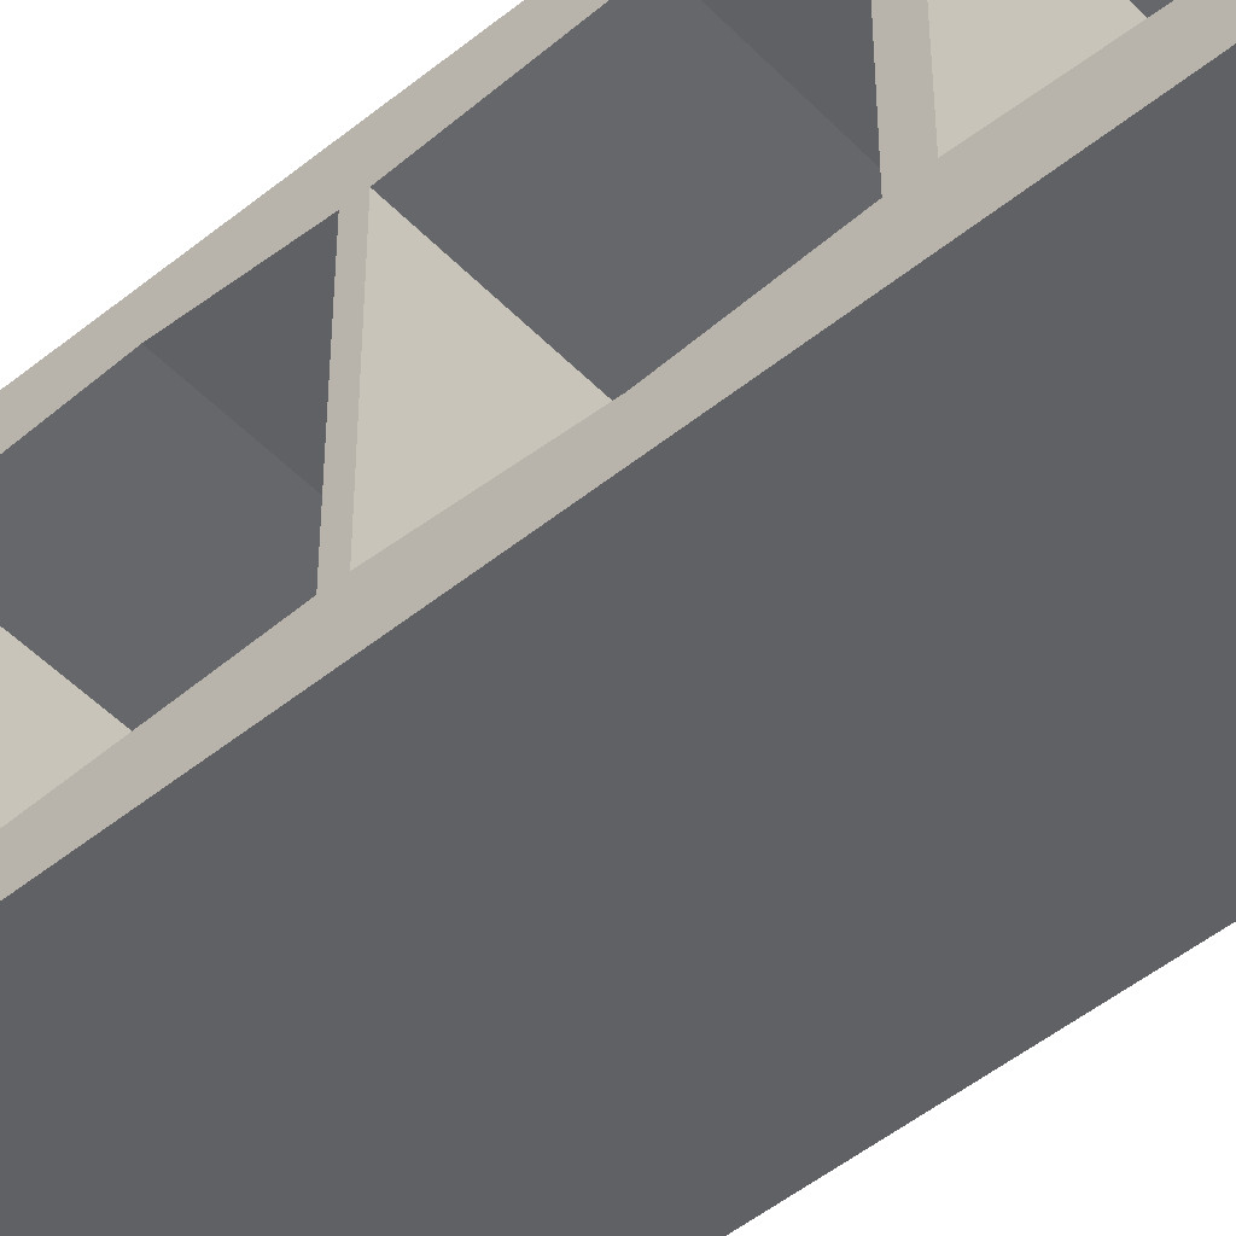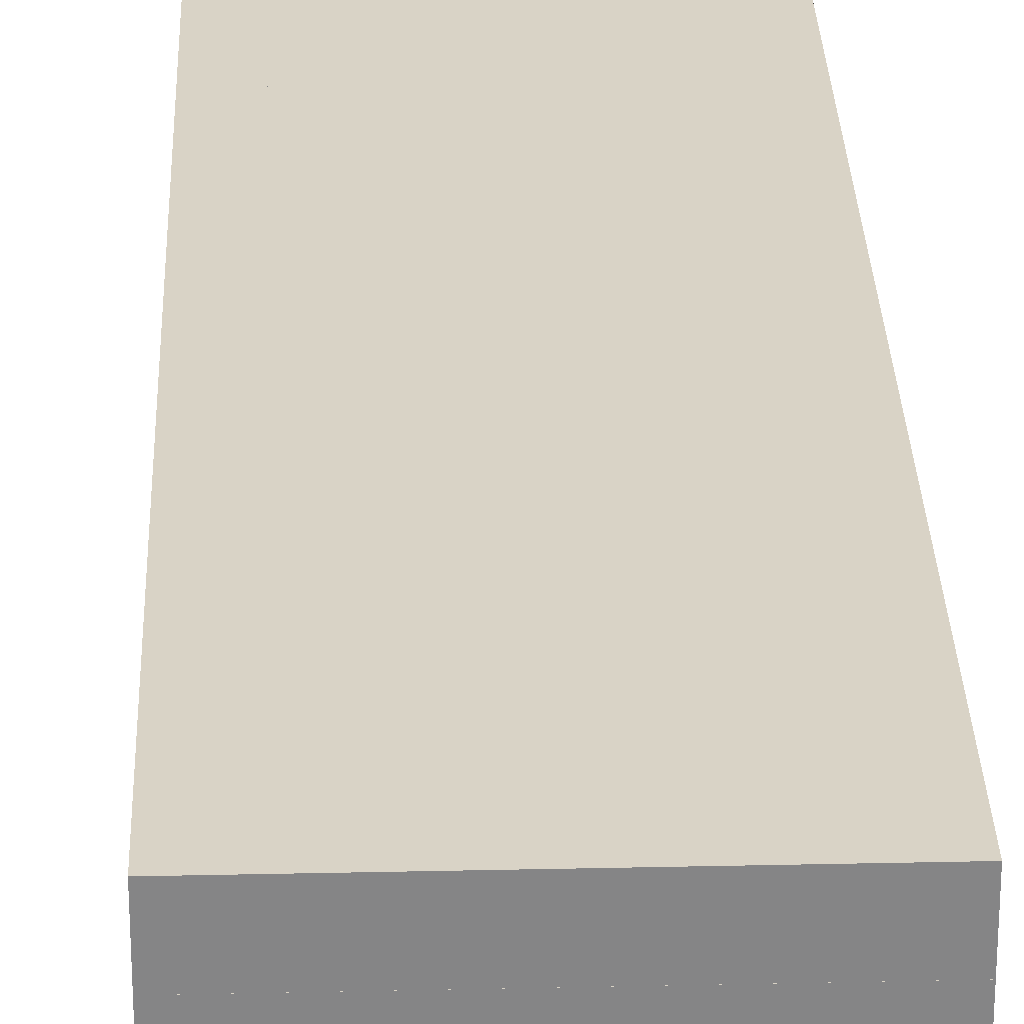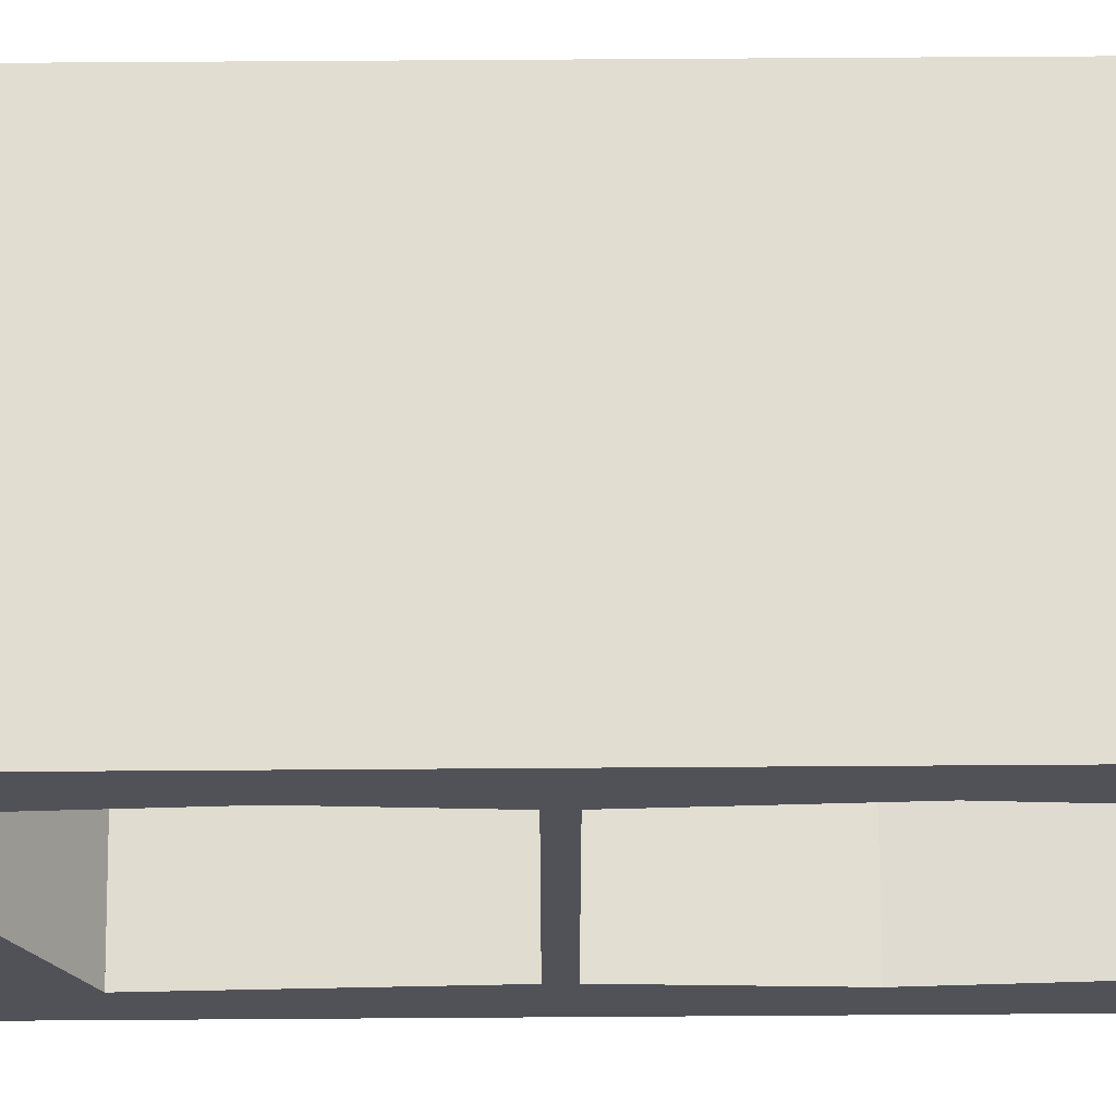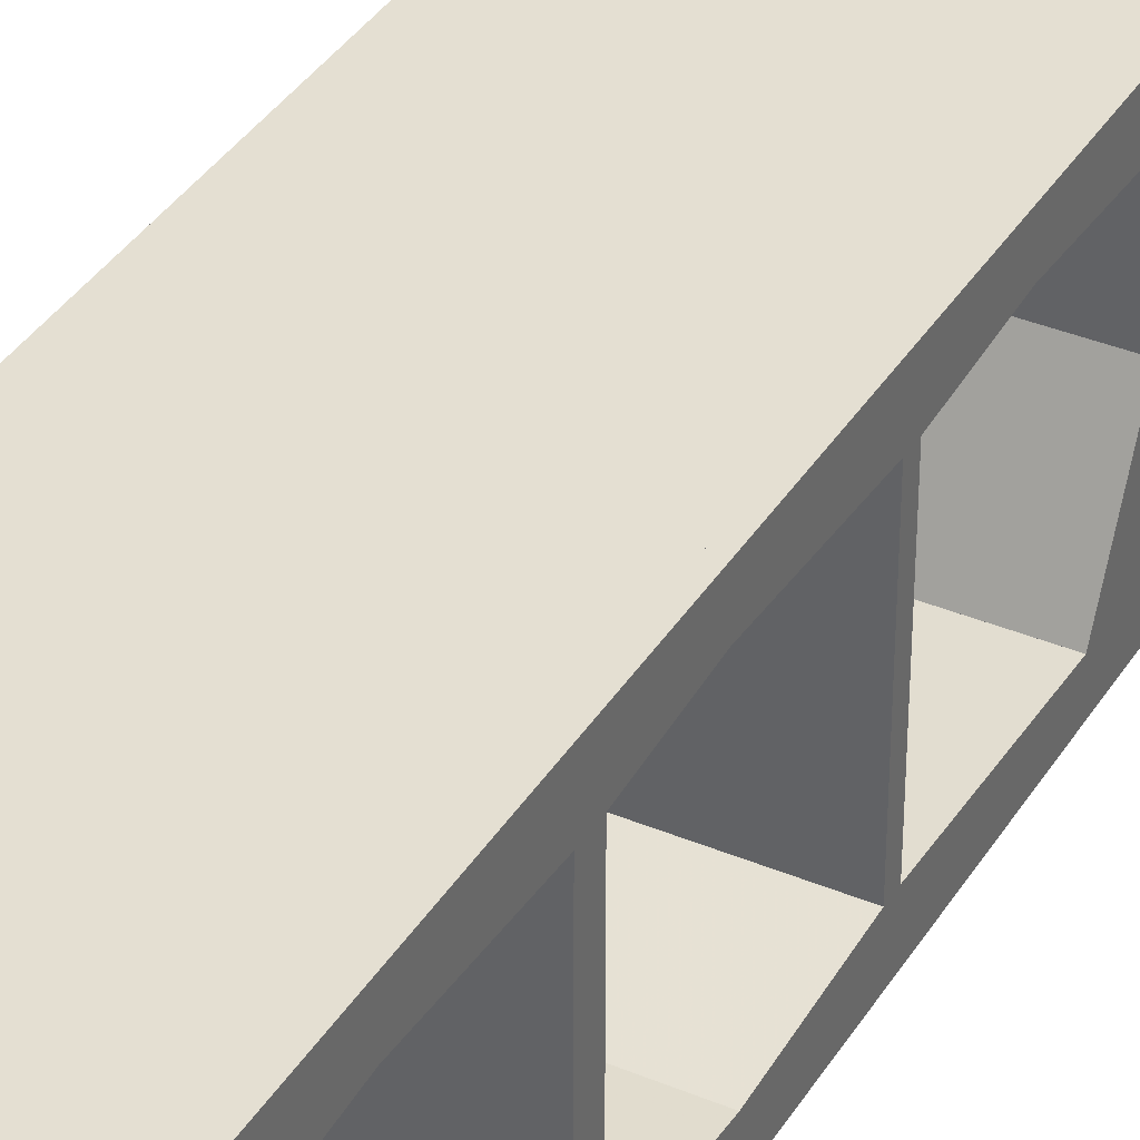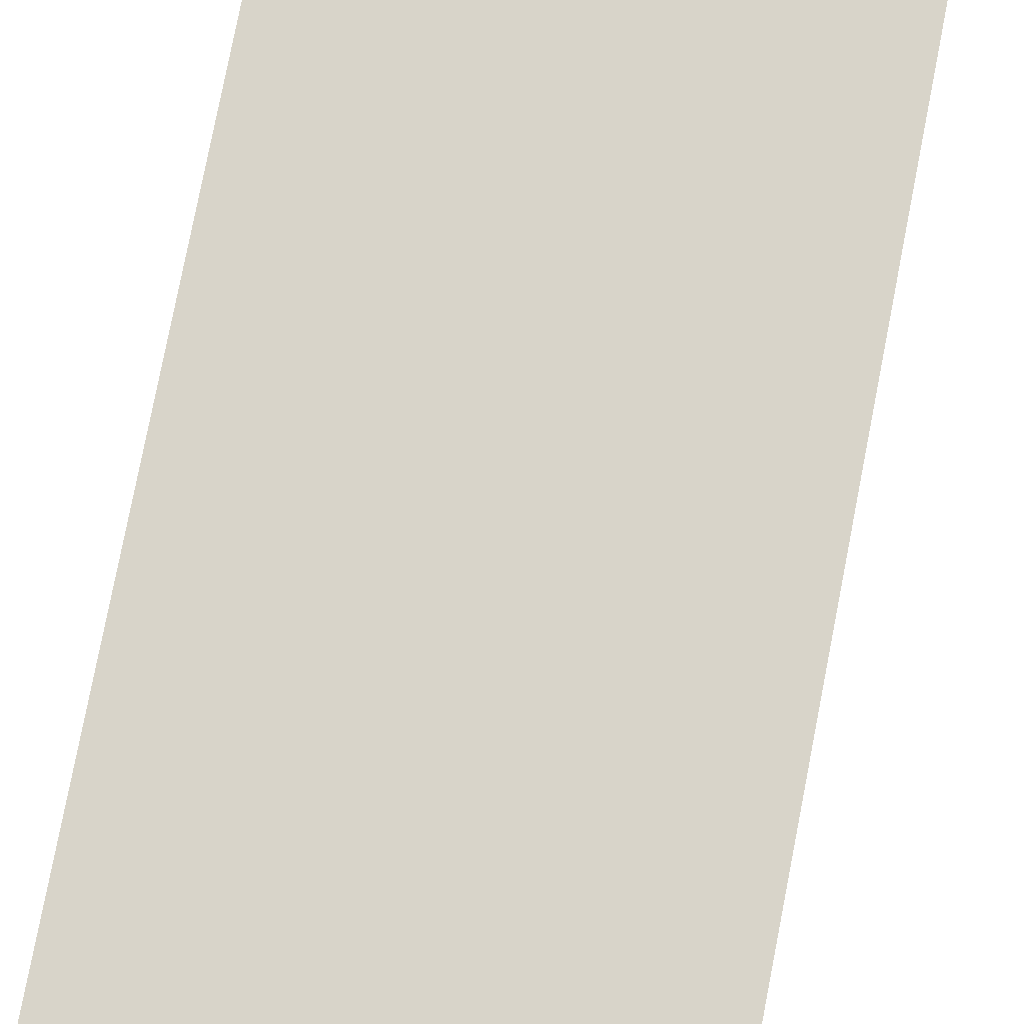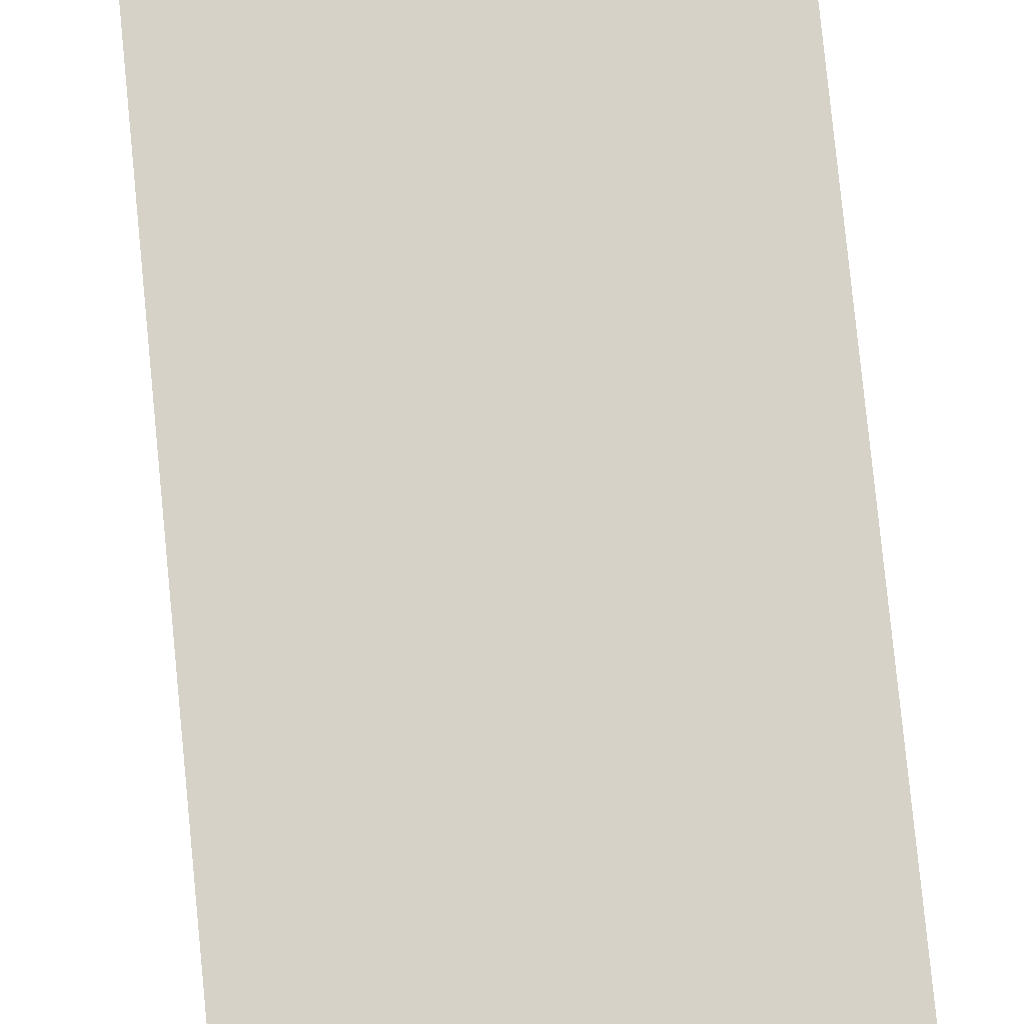
<metadata>
{"format":"obj","ext":"obj","renderer":"f3d","projection":"perspective","resolution":1024,"background":"white","views":[{"elev":-49.8,"azim":-48.3,"up":"+Y"},{"elev":28.3,"azim":-1.9,"up":"+Y"},{"elev":68.4,"azim":-90.4,"up":"+Y"},{"elev":37.1,"azim":28.3,"up":"+Y"},{"elev":75.1,"azim":10.9,"up":"+Y"},{"elev":77.6,"azim":174.4,"up":"+Y"}]}
</metadata>
<code>
o convex_0
v -0.1998 -0.2154 -0.6458
v 0.1972 -0.000766 -0.678
v 0.1972 -0.000766 -0.7423
v 0.1972 -0.2154 -0.6458
v 0.1972 -0.2154 -0.7423
v -0.1998 -0.000766 -0.7423
v -0.1998 -0.2154 -0.7423
v -0.1998 -0.000766 -0.678
v -0.1998 -0.1617 -0.6458
v 0.1972 -0.1617 -0.6458
f 9 4 10
f 3 2 4
f 4 1 5
f 3 4 5
f 3 5 6
f 2 3 6
f 1 6 7
f 5 1 7
f 6 5 7
f 2 6 8
f 6 1 8
f 1 4 9
f 2 8 9
f 8 1 9
f 4 2 10
f 2 9 10
o convex_1
v -0.1998 -0.000766 -0.7423
v 0.1972 0.1495 -0.6779
v 0.1972 0.1495 -0.7423
v -0.1998 0.1495 -0.6779
v 0.1972 -0.000766 -0.6779
v 0.1972 -0.000766 -0.7423
v -0.1998 0.1495 -0.7423
v -0.1998 -0.000766 -0.6779
f 15 14 18
f 12 13 14
f 13 12 15
f 12 14 15
f 11 13 16
f 15 11 16
f 13 15 16
f 13 11 17
f 14 13 17
f 11 14 17
f 14 11 18
f 11 15 18
o convex_2
v 0.1972 0.1602 -0.5599
v -0.1998 0.1495 -0.7423
v -0.1998 0.2138 -0.7423
v 0.1972 0.1495 -0.7423
v -0.1998 0.2138 -0.5599
v 0.1972 0.2138 -0.7423
v -0.1998 0.1602 -0.5599
v 0.1972 0.2138 -0.5599
v -0.1998 0.1495 -0.6779
v 0.1972 0.1495 -0.6779
f 19 27 28
f 20 21 22
f 21 20 23
f 22 21 24
f 19 22 24
f 21 23 24
f 19 23 25
f 23 20 25
f 23 19 26
f 19 24 26
f 24 23 26
f 20 22 27
f 25 20 27
f 19 25 27
f 22 19 28
f 27 22 28
o convex_3
v -0.1998 -0.1188 0.6311
v 0.1972 -0.000766 0.7384
v 0.1972 -0.2154 0.7384
v 0.1972 -0.2154 0.6204
v -0.1998 -0.2154 0.7384
v -0.1998 -0.000766 0.7384
v 0.1972 -0.000766 0.674
v -0.1998 -0.2154 0.6204
v -0.1998 -0.000766 0.674
v 0.1972 -0.1617 0.6204
v -0.1998 -0.1617 0.6204
f 29 38 39
f 30 31 32
f 31 30 33
f 32 31 33
f 29 33 34
f 33 30 34
f 30 32 35
f 34 30 35
f 33 29 36
f 32 33 36
f 29 34 37
f 35 29 37
f 34 35 37
f 35 32 38
f 29 35 38
f 32 36 38
f 38 36 39
f 36 29 39
o convex_4
v -0.1998 -0.000766 -0.3668
v 0.1972 0.1495 -0.3346
v 0.1972 0.1495 -0.3668
v -0.1998 0.1495 -0.3346
v 0.1972 -0.000766 -0.3346
v 0.1972 -0.000766 -0.3668
v -0.1998 0.1495 -0.3668
v -0.1998 -0.000766 -0.3346
f 44 43 47
f 41 42 43
f 42 41 44
f 41 43 44
f 40 42 45
f 44 40 45
f 42 44 45
f 42 40 46
f 43 42 46
f 40 43 46
f 43 40 47
f 40 44 47
o convex_5
v -0.1998 0.1495 -0.3667
v 0.1972 0.2138 -0.1522
v -0.1998 0.2138 -0.1522
v 0.1972 0.2138 -0.5599
v 0.1972 0.1602 -0.1522
v -0.1998 0.2138 -0.5599
v 0.1972 0.1602 -0.5599
v -0.1998 0.1602 -0.1522
v -0.1998 0.1602 -0.5599
v 0.1972 0.1495 -0.3346
v -0.1998 0.1495 -0.3346
v 0.1972 0.1495 -0.3667
f 54 57 59
f 50 49 51
f 49 50 52
f 51 49 52
f 48 50 53
f 50 51 53
f 53 51 54
f 51 52 54
f 50 48 55
f 52 50 55
f 48 53 56
f 53 54 56
f 54 48 56
f 54 52 57
f 52 55 57
f 57 55 58
f 55 48 58
f 48 57 58
f 48 54 59
f 57 48 59
o convex_6
v 0.1972 -0.1617 -0.3776
v -0.1998 -0.2154 -0.6458
v -0.1998 -0.1617 -0.6458
v 0.1972 -0.2154 -0.6458
v -0.1998 -0.2154 -0.3776
v -0.1998 -0.1617 -0.3776
v 0.1972 -0.1617 -0.6458
v 0.1972 -0.2154 -0.3776
f 64 63 67
f 61 62 63
f 62 61 64
f 61 63 64
f 60 62 65
f 64 60 65
f 62 64 65
f 62 60 66
f 63 62 66
f 60 63 66
f 63 60 67
f 60 64 67
o convex_7
v -0.1998 -0.2154 -0.3775
v 0.1972 -0.000766 -0.3346
v 0.1972 -0.000766 -0.3668
v -0.1998 -0.000766 -0.3346
v 0.1972 -0.2154 -0.2595
v -0.1998 -0.1617 -0.2595
v 0.1972 -0.2154 -0.3775
v -0.1998 -0.000766 -0.3668
v -0.1998 -0.2154 -0.2595
v 0.1972 -0.1617 -0.2595
v -0.1998 -0.1617 -0.3775
v 0.1972 -0.1617 -0.3775
f 78 70 79
f 69 70 71
f 70 69 72
f 69 71 73
f 71 68 73
f 72 68 74
f 70 72 74
f 71 70 75
f 68 71 75
f 68 72 76
f 72 73 76
f 73 68 76
f 72 69 77
f 69 73 77
f 73 72 77
f 74 68 78
f 68 75 78
f 75 70 78
f 70 74 79
f 74 78 79
o convex_8
v -0.1998 -0.1617 -0.2595
v 0.1972 -0.1617 0.1805
v 0.1972 -0.2154 0.1805
v -0.1998 -0.1617 0.1805
v -0.1998 -0.2154 0.1805
v 0.1972 -0.2154 -0.2595
v -0.1998 -0.2154 -0.2595
v 0.1972 -0.1617 -0.2595
v 0.1972 -0.151 -0.01273
v -0.1998 -0.151 0.008762
v 0.1972 -0.151 0.008762
v -0.1998 -0.151 -0.01273
f 89 88 91
f 82 81 83
f 83 80 84
f 82 83 84
f 82 84 85
f 81 82 85
f 80 85 86
f 84 80 86
f 85 84 86
f 81 85 87
f 85 80 87
f 81 87 88
f 87 80 88
f 83 81 89
f 80 83 89
f 88 89 90
f 81 88 90
f 89 81 90
f 88 80 91
f 80 89 91
o convex_9
v -0.1998 -0.151 -0.01269
v 0.1972 0.1495 0.008774
v 0.1972 0.1495 -0.01269
v -0.1998 0.1495 0.008774
v 0.1972 -0.151 0.008774
v 0.1972 -0.151 -0.01269
v -0.1998 0.1495 -0.01269
v -0.1998 -0.151 0.008774
f 96 95 99
f 93 94 95
f 94 93 96
f 93 95 96
f 92 94 97
f 96 92 97
f 94 96 97
f 94 92 98
f 95 94 98
f 92 95 98
f 95 92 99
f 92 96 99
o convex_10
v -0.1998 -0.1617 0.1805
v 0.1972 -0.1617 0.6204
v 0.1972 -0.2154 0.6204
v -0.1998 -0.1617 0.6204
v -0.1998 -0.2154 0.6204
v 0.1972 -0.2154 0.1805
v 0.1972 -0.151 0.3307
v -0.1998 -0.2154 0.1805
v 0.1972 -0.1617 0.1805
v -0.1998 -0.151 0.3629
v 0.1972 -0.151 0.3629
v -0.1998 -0.151 0.3307
f 109 106 111
f 102 101 103
f 103 100 104
f 102 103 104
f 102 104 105
f 101 102 105
f 101 105 106
f 104 100 107
f 105 104 107
f 100 105 107
f 105 100 108
f 100 106 108
f 106 105 108
f 103 101 109
f 100 103 109
f 106 109 110
f 101 106 110
f 109 101 110
f 106 100 111
f 100 109 111
o convex_11
v -0.1998 -0.151 0.3307
v 0.1972 0.1495 0.3629
v 0.1972 0.1495 0.3307
v -0.1998 0.1495 0.3629
v 0.1972 -0.151 0.3629
v 0.1972 -0.151 0.3307
v -0.1998 0.1495 0.3307
v -0.1998 -0.151 0.3629
f 116 115 119
f 113 114 115
f 114 113 116
f 113 115 116
f 112 114 117
f 116 112 117
f 114 116 117
f 114 112 118
f 115 114 118
f 112 115 118
f 115 112 119
f 112 116 119
o convex_12
v -0.1998 0.1172 0.6311
v 0.1972 0.1495 0.7384
v 0.1972 -0.000766 0.7384
v -0.1998 0.1495 0.7384
v -0.1998 -0.000766 0.7384
v 0.1972 -0.000766 0.674
v 0.1972 0.1495 0.674
v -0.1998 -0.000766 0.674
v -0.189 0.1495 0.6311
v -0.1998 0.1495 0.6311
f 123 128 129
f 122 121 123
f 123 120 124
f 122 123 124
f 122 124 125
f 121 122 125
f 123 121 126
f 121 125 126
f 124 120 127
f 125 124 127
f 120 125 127
f 125 120 128
f 126 125 128
f 123 126 128
f 120 123 129
f 128 120 129
o convex_13
v 0.1972 0.1495 0.7384
v -0.1998 0.1602 0.5453
v -0.1998 0.2138 0.5453
v 0.1972 0.1602 0.5453
v -0.1998 0.2138 0.7384
v 0.1972 0.2138 0.7384
v -0.1998 0.1495 0.7384
v 0.1972 0.2138 0.5453
v -0.1569 0.1495 0.6311
v 0.1972 0.1495 0.674
v -0.1998 0.1495 0.6311
f 138 136 140
f 131 132 133
f 132 131 134
f 132 134 135
f 130 133 135
f 134 130 135
f 130 134 136
f 134 131 136
f 133 132 137
f 132 135 137
f 135 133 137
f 131 133 138
f 130 136 138
f 133 130 139
f 138 133 139
f 130 138 139
f 136 131 140
f 131 138 140
o convex_14
v 0.1972 0.1602 0.5453
v -0.1998 0.1602 0.2019
v -0.1998 0.2138 0.2019
v 0.1972 0.1602 0.2019
v -0.1998 0.2138 0.5453
v 0.1972 0.2138 0.2019
v -0.1998 0.1602 0.5453
v 0.1972 0.2138 0.5453
v -0.1998 0.1495 0.3629
v 0.1972 0.1495 0.3307
v -0.1998 0.1495 0.3307
v 0.1972 0.1495 0.3629
f 149 150 152
f 142 143 144
f 143 142 145
f 144 143 146
f 141 144 146
f 143 145 146
f 141 145 147
f 145 142 147
f 145 141 148
f 141 146 148
f 146 145 148
f 147 142 149
f 141 147 149
f 142 144 150
f 144 141 150
f 150 149 151
f 149 142 151
f 142 150 151
f 141 149 152
f 150 141 152
o convex_15
v 0.1972 0.1602 0.2019
v -0.1998 0.1602 -0.1522
v -0.1998 0.2138 -0.1522
v 0.1972 0.1602 -0.1522
v -0.1998 0.2138 0.2019
v 0.1972 0.2138 -0.1522
v -0.1998 0.1602 0.2019
v 0.1972 0.2138 0.2019
v -0.1998 0.1495 0.008786
v 0.1972 0.1495 -0.01267
v -0.1998 0.1495 -0.01267
v 0.1972 0.1495 0.008786
f 161 162 164
f 154 155 156
f 155 154 157
f 156 155 158
f 153 156 158
f 155 157 158
f 153 157 159
f 157 154 159
f 157 153 160
f 153 158 160
f 158 157 160
f 159 154 161
f 153 159 161
f 154 156 162
f 156 153 162
f 162 161 163
f 161 154 163
f 154 162 163
f 153 161 164
f 162 153 164

</code>
